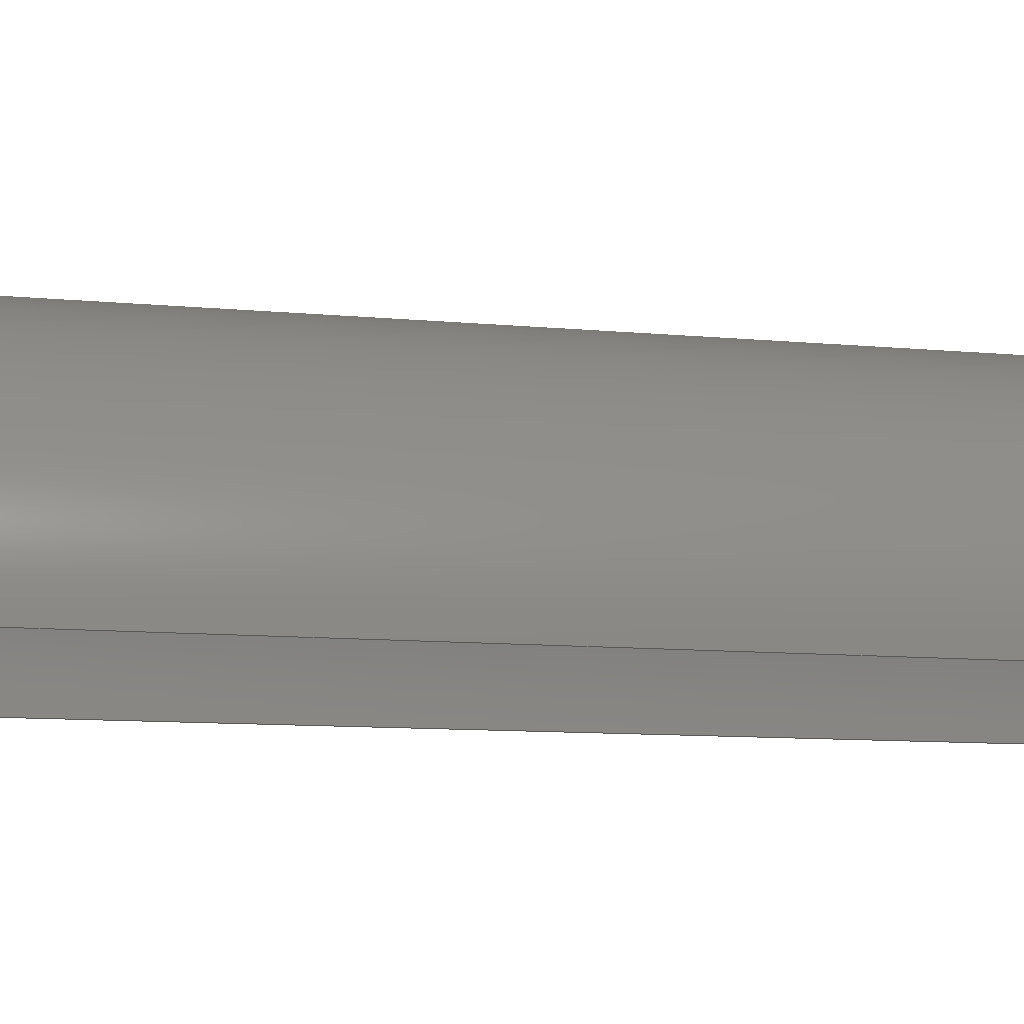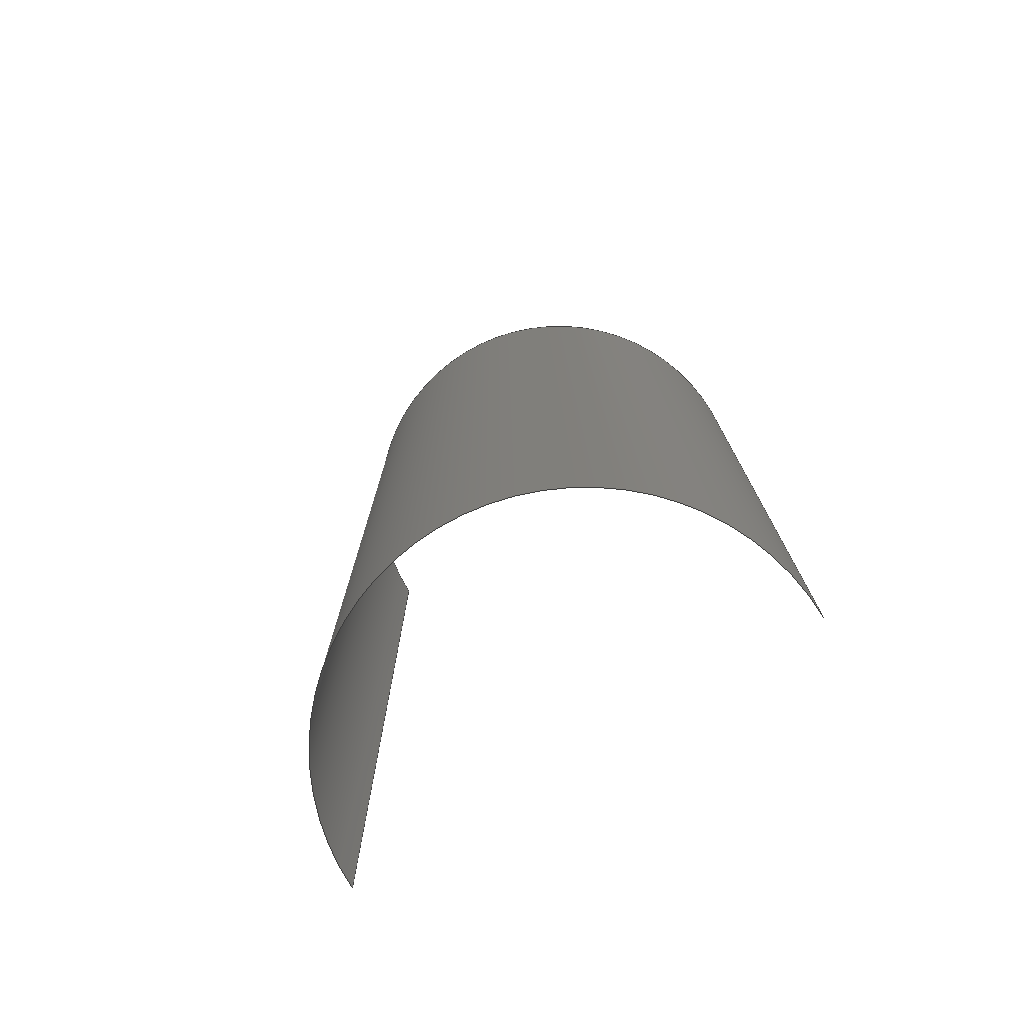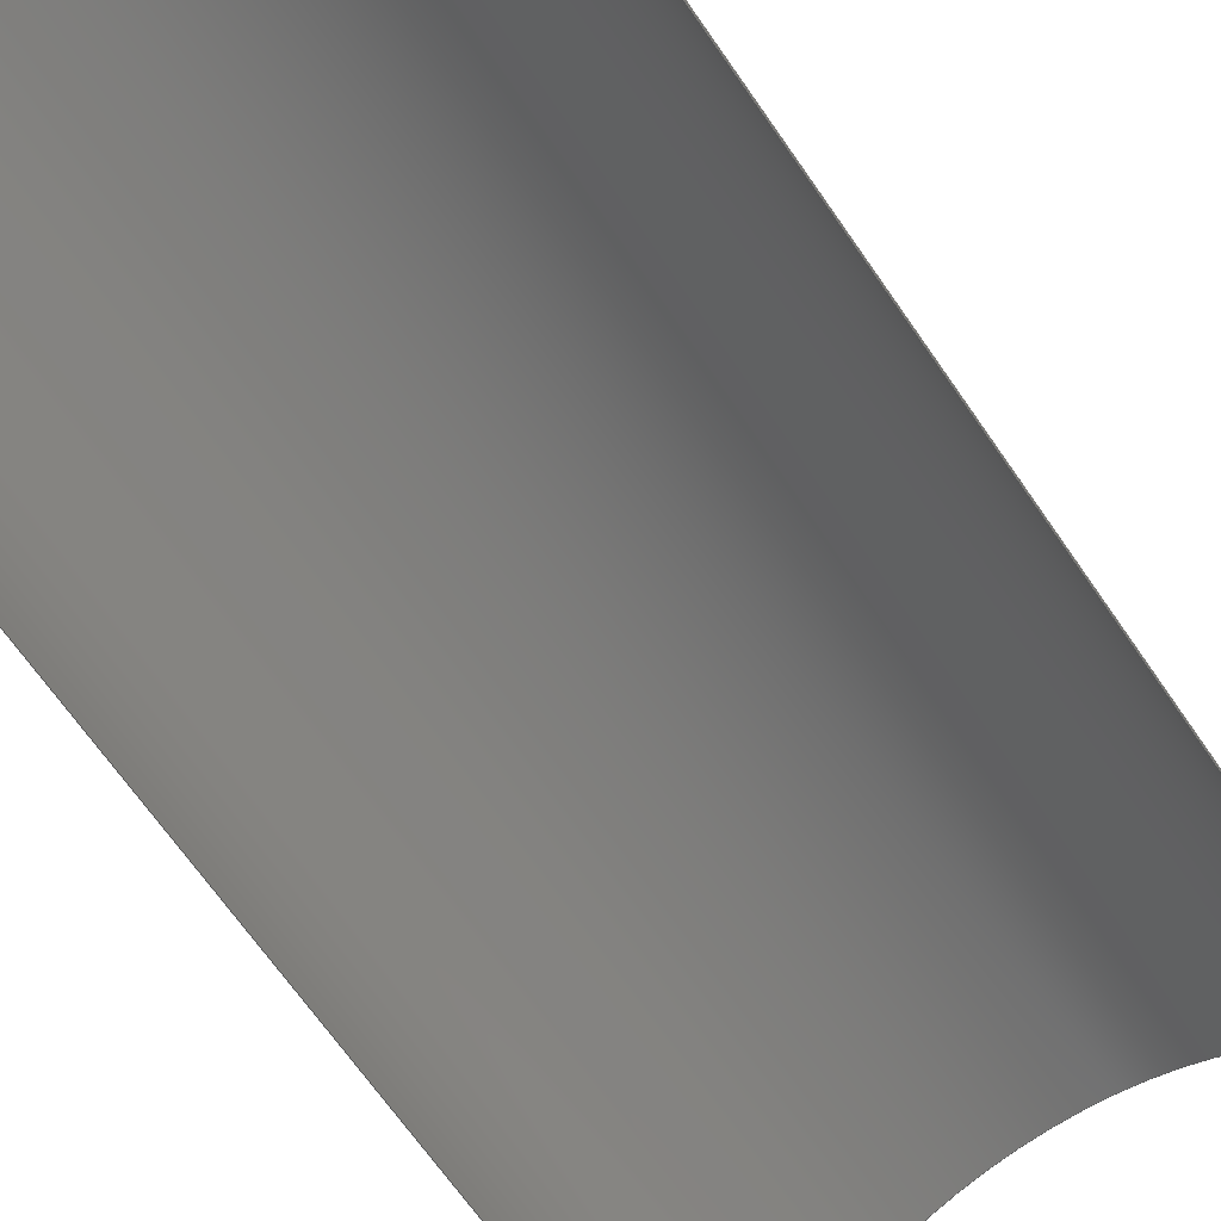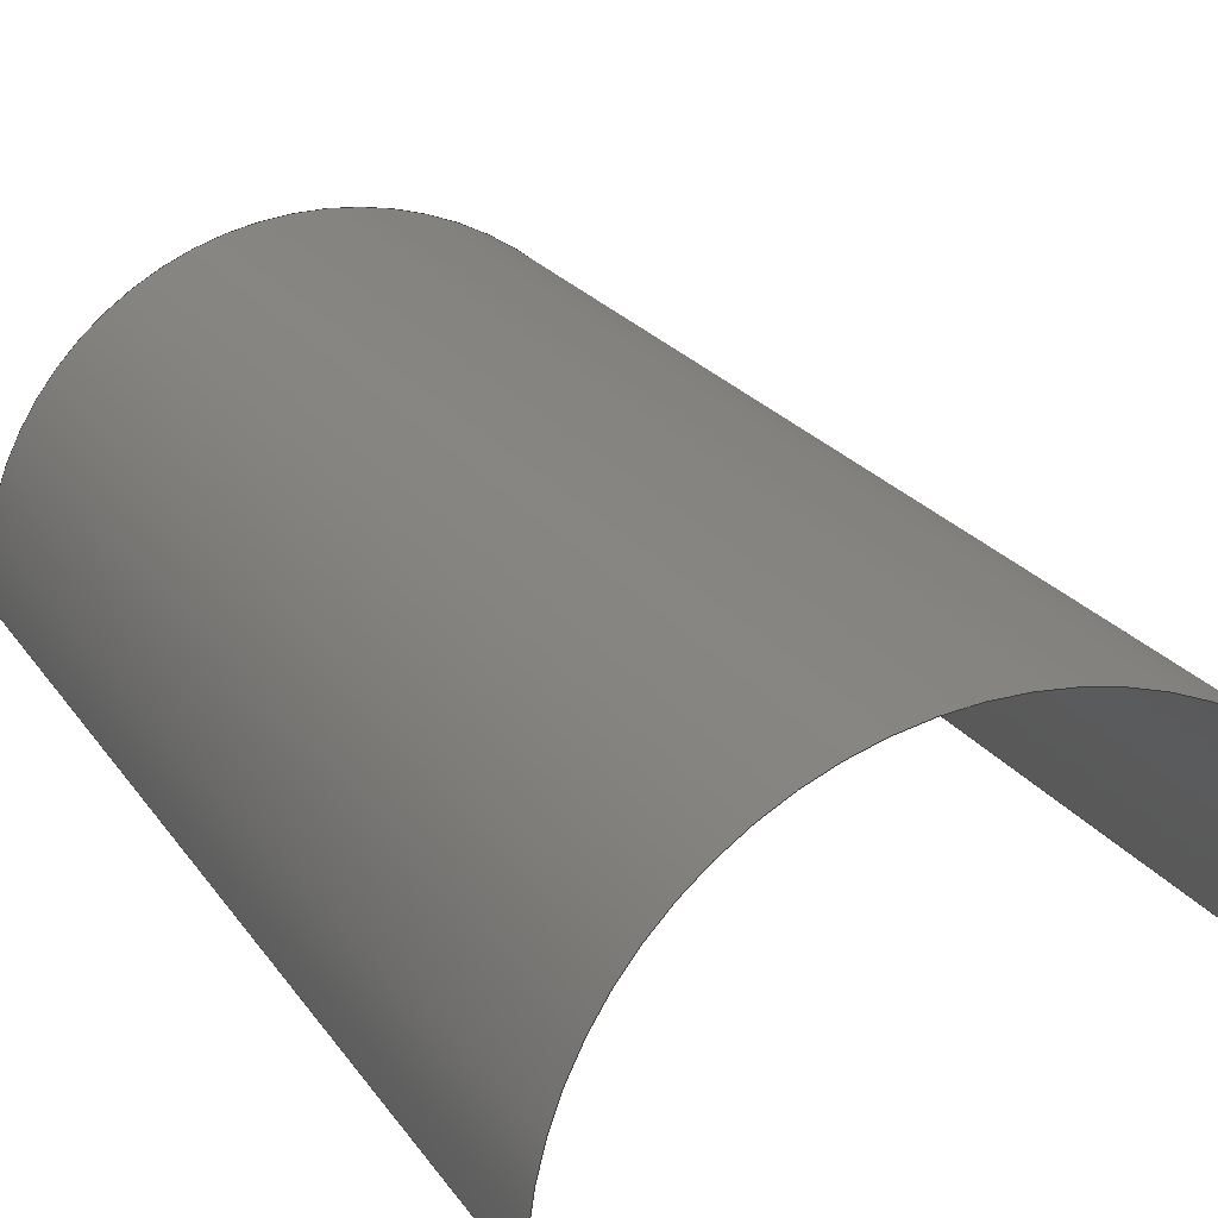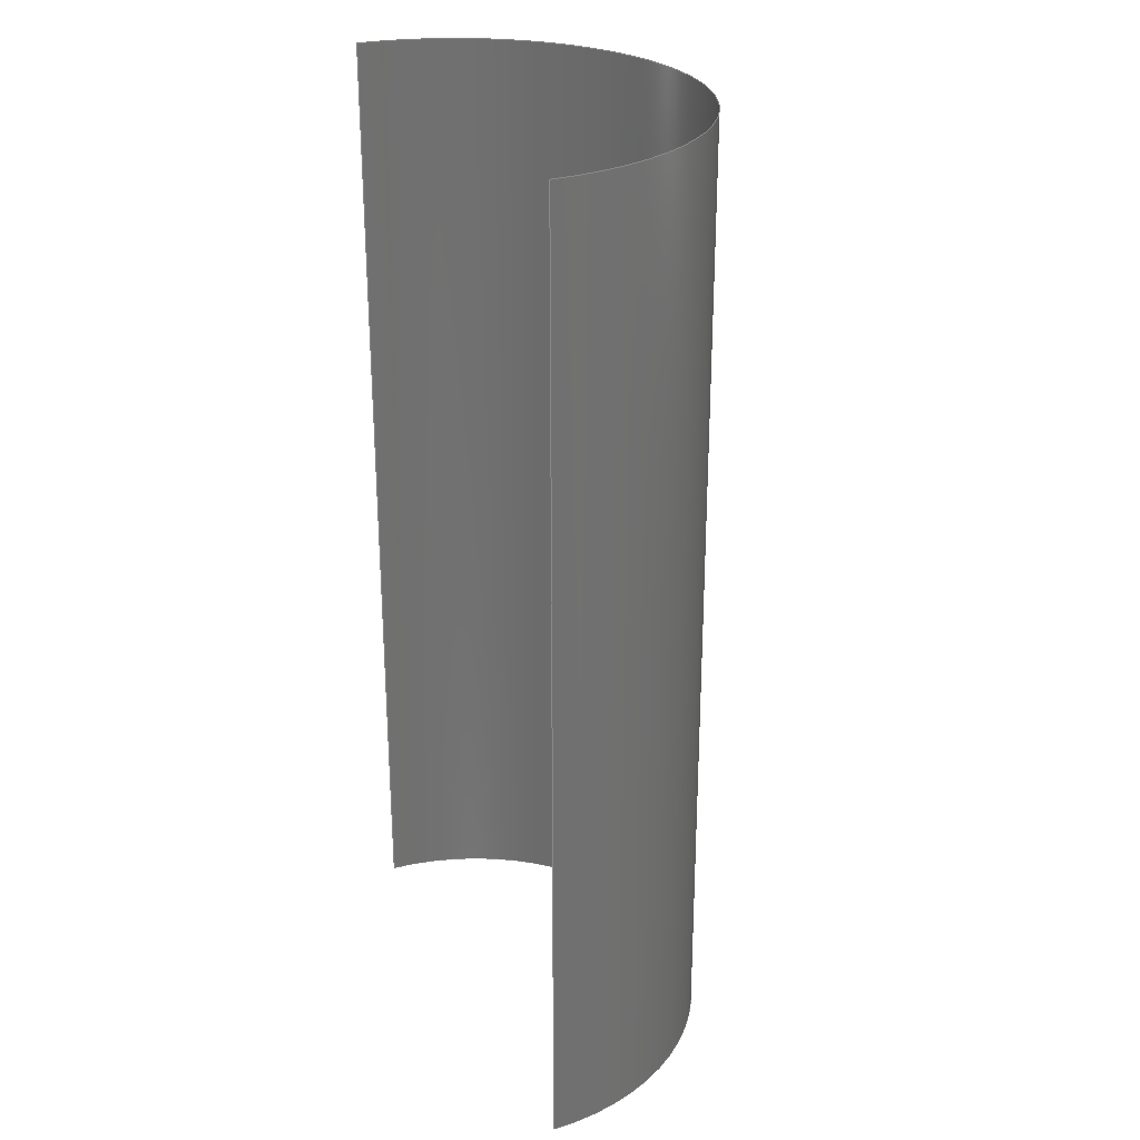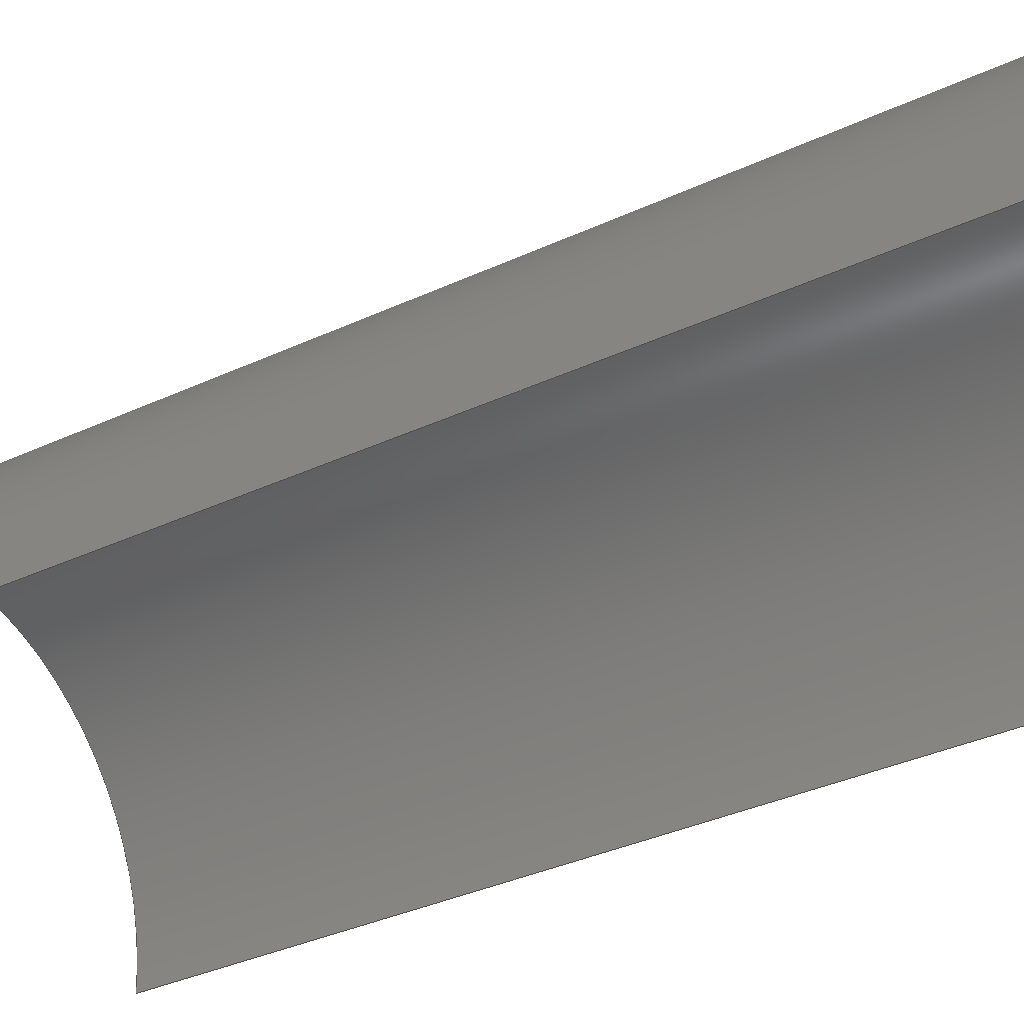
<metadata>
{"format":"iges","ext":"igs","renderer":"f3d","projection":"perspective","resolution":1024,"background":"white","views":[{"elev":-9.7,"azim":75.6,"up":"+Y"},{"elev":-76.4,"azim":-148.5,"up":"+Z"},{"elev":-68.4,"azim":-145.2,"up":"+Y"},{"elev":19.7,"azim":157.3,"up":"+Y"},{"elev":27.3,"azim":66.8,"up":"+Z"},{"elev":-35.8,"azim":121.5,"up":"+Y"}]}
</metadata>
<code>

,,31HOpen CASCADE IGES processor 7.8,13HFilename.iges,
16HOpen CASCADE 7.8,31HOpen CASCADE IGES processor 7.8,32,308,15,308,15,
,1,2,2HMM,1,0.01,15H2.024e+07,1e-07,390.2,4HAlan,,11,
0,15H2.024e+07,;
     144       1       0       0       0       0       0       000000000
     144       0       0       1       0                               0
     120       2       0       0       0       0       0       000010000
     120       0       0       1       0                               0
     110       3       0       0       0       0       0       000010000
     110       0       0       1       0                               0
     110       4       0       0       0       0       0       000010000
     110       0       0       1       0                               0
     142       5       0       0       0       0       0       000010500
     142       0       0       1       0                               0
     102       6       0       0       0       0       0       000010000
     102       0       0       1       0                               0
     126       7       0       0       0       0       0       000010000
     126       0       0       2       0                               0
     126       9       0       0       0       0       0       000010000
     126       0       0       3       0                               0
     126      12       0       0       0       0       0       000010000
     126       0       0       2       0                               0
     126      14       0       0       0       0       0       000010000
     126       0       0       2       0                               0
     102      16       0       0       0       0       0       000010000
     102       0       0       1       0                               0
     110      17       0       0       0       0       0       000010000
     110       0       0       1       0                               0
     100      18       0       0       0       0      27       000010000
     100       0       0       1       0                               0
     124      19       0       0       0       0       0       000000000
     124       0       0       2       0                               0
     110      21       0       0       0       0       0       000010000
     110       0       0       1       0                               0
     100      22       0       0       0       0      33       000010000
     100       0       0       1       0                               0
     124      23       0       0       0       0       0       000000000
     124       0       0       1       0                               0
144,3,1,0,9;                                                     0000001
120,5,7,-1.776e-15,3.142;                            0000003
110,350,350,160,350,350,159;                               0000005
110,310,350,160,310,350,1.705e-13;                    0000007
142,0,3,11,21,3;                                                 0000009
102,4,13,15,17,19;                                               0000011
126,1,1,1,0,1,0,0,0,160,160,1,1,1,3.142,0,         0000013
6.932e-16,3.142,0,0,160,0,0,1;                 0000013
126,1,1,1,0,1,0,0,0,3.142,3.142,1,1,             0000015
6.932e-16,3.142,0,-8.72e-18,0,0,0,        0000015
3.142,0,0,1;                                            0000015
126,1,1,1,0,1,0,0,0,160,160,1,1,-8.72e-18,0,0,1, 0000017
3.553e-14,0,0,160,0,0,1;                             0000017
126,1,1,1,0,1,0,0,0,3.142,3.142,1,1,1,          0000019
3.553e-14,0,1,3.142,0,0,3.142,0,0,1;    0000019
102,4,23,25,29,31;                                               0000021
110,390,350,0,390,350,160;                                 0000023
100,0,0,0,-40,0,40,0;                                     0000025
124,-1,6.983e-15,0,350,-6.983e-15,-1,            0000027
6.983e-15,350,4.876e-29,6.983e-15,1,160;    0000027
110,310,350,160,310,350,0;                                 0000029
100,0,0,0,-40,0,40,0;                                     0000031
124,1,0,0,350,0,-1,0,350,0,0,-1,0;                   0000033
S      1G      4D     34P     23
</code>
